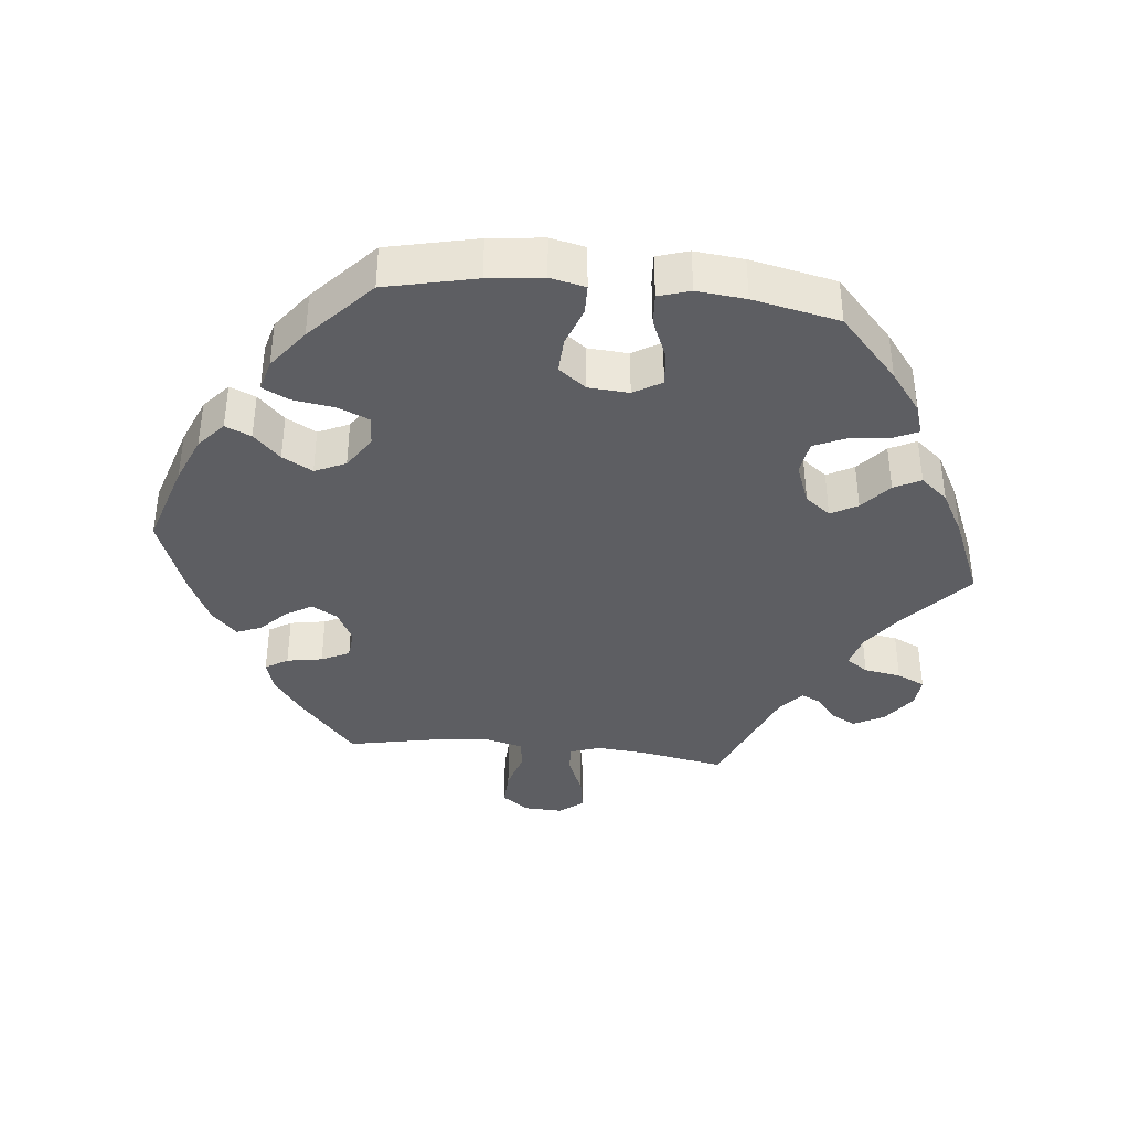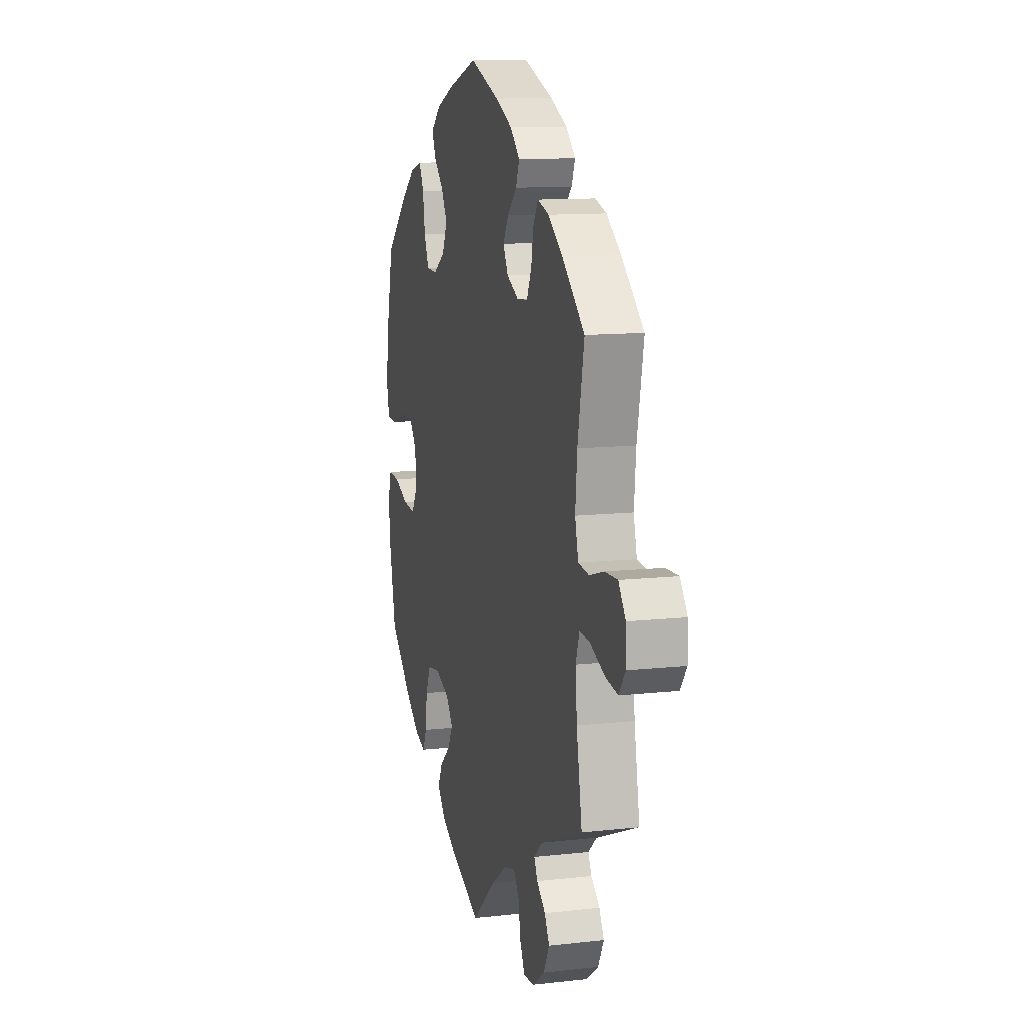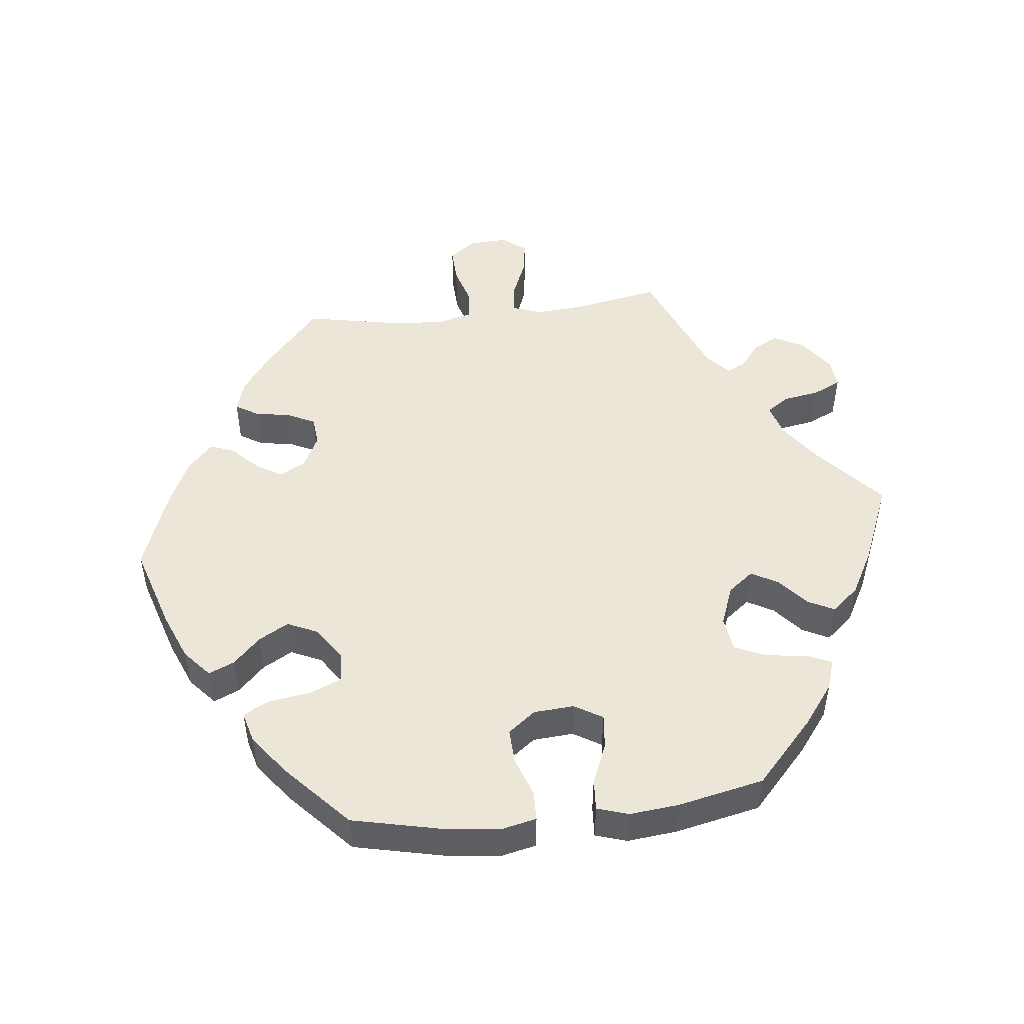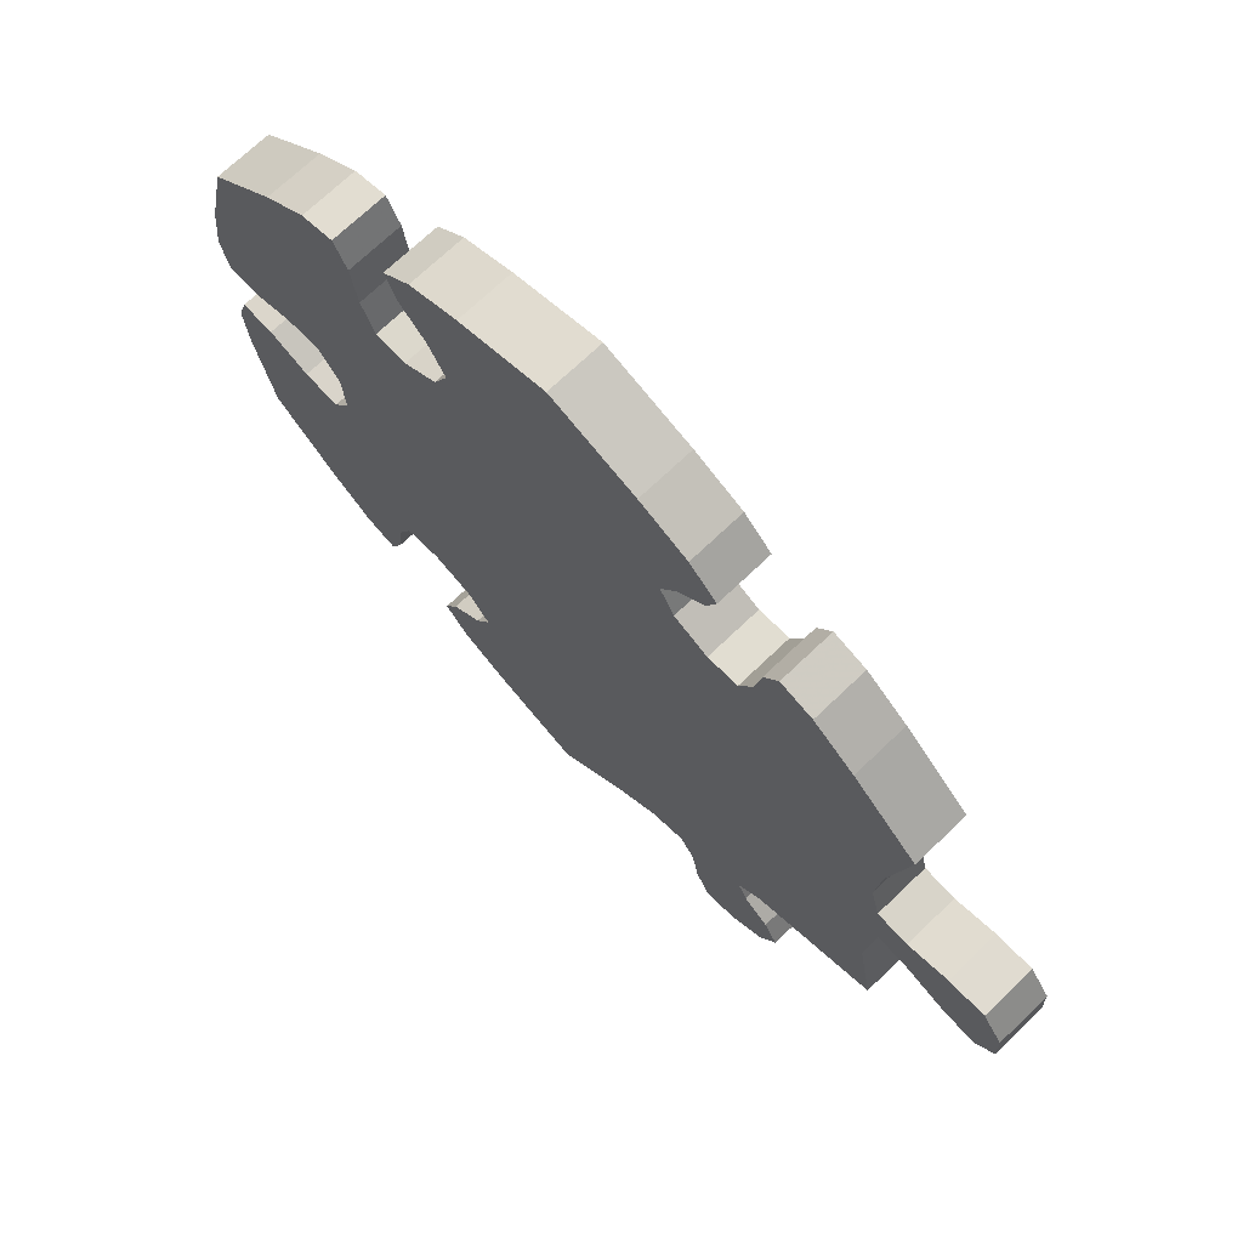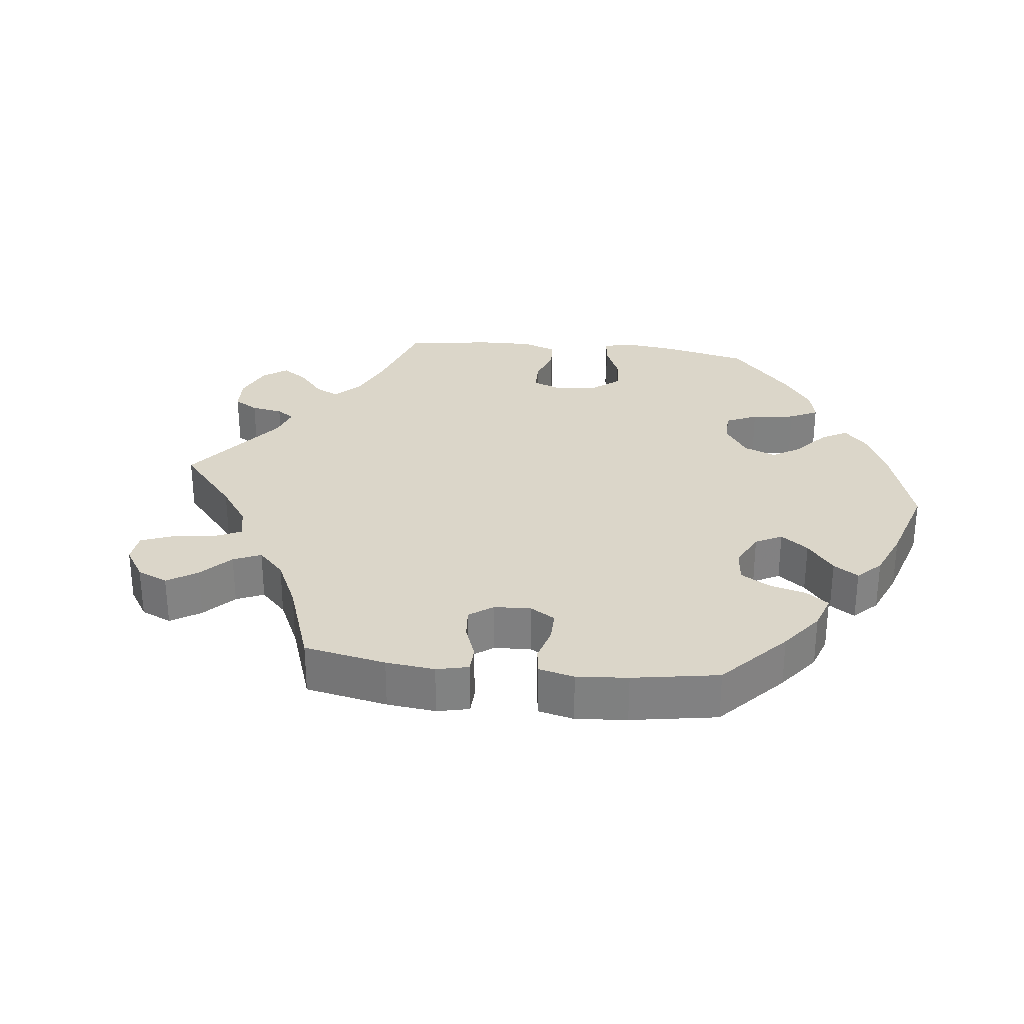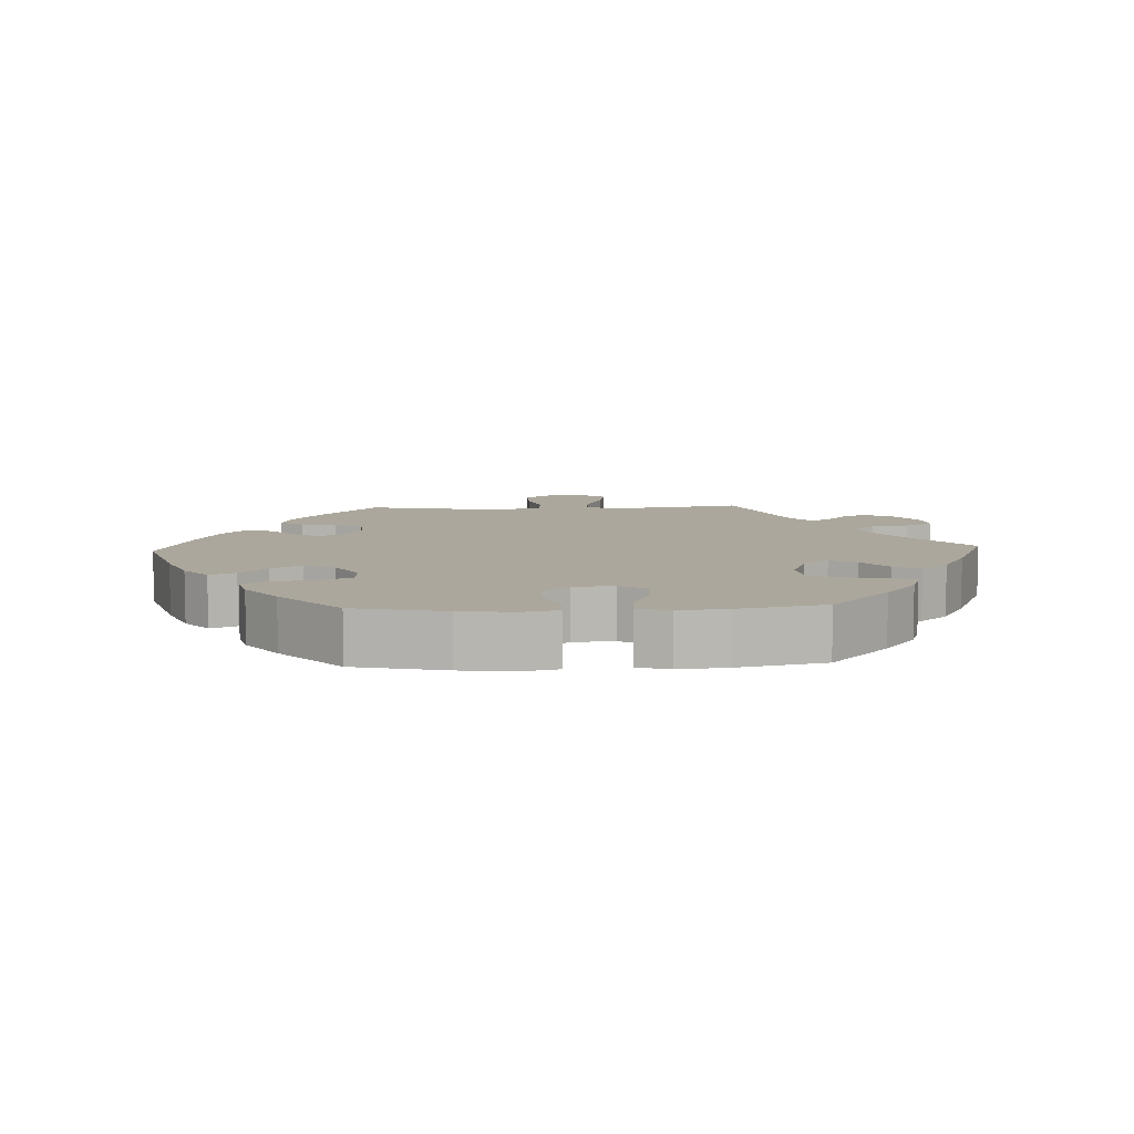
<metadata>
{"format":"obj","ext":"obj","renderer":"f3d","projection":"perspective","resolution":1024,"background":"white","views":[{"elev":-38.4,"azim":84.1,"up":"+Y"},{"elev":11.6,"azim":-105.1,"up":"+Z"},{"elev":49.3,"azim":83.5,"up":"+Y"},{"elev":71.2,"azim":-133.7,"up":"+Z"},{"elev":29.8,"azim":-23.4,"up":"+Y"},{"elev":8.3,"azim":87.3,"up":"+Y"}]}
</metadata>
<code>
v -0.095 0.07 -0.494
v -0.155 0.07 -0.451
v -0.202 0.07 -0.438
v -0.223 0.07 -0.469
v -0.232 0.07 -0.522
v -0.251 0.07 -0.562
v -0.294 0.07 -0.558
v -0.342 0.07 -0.523
v -0.365 0.07 -0.479
v -0.346 0.07 -0.444
v -0.311 0.07 -0.415
v -0.298 0.07 -0.388
v -0.332 0.07 -0.358
v -0.5 0.07 -0.289
v -0.478 0.07 -0.167
v -0.472 0.07 -0.096
v -0.487 0.07 -0.052
v -0.528 0.07 -0.056
v -0.586 0.07 -0.08
v -0.635 0.07 -0.088
v -0.661 0.07 -0.053
v -0.659 0.07 0.001
v -0.631 0.07 0.04
v -0.58 0.07 0.038
v -0.523 0.07 0.021
v -0.48 0.07 0.026
v -0.467 0.07 0.078
v -0.474 0.07 0.157
v -0.5 0.07 0.289
v -0.41 0.07 0.368
v -0.353 0.07 0.41
v -0.308 0.07 0.424
v -0.288 0.07 0.392
v -0.279 0.07 0.341
v -0.26 0.07 0.301
v -0.218 0.07 0.297
v -0.171 0.07 0.321
v -0.151 0.07 0.358
v -0.173 0.07 0.395
v -0.21 0.07 0.431
v -0.224 0.07 0.466
v -0.186 0.07 0.502
v -0.119 0.07 0.534
v -0.001 0.07 0.578
v 0.12 0.07 0.54
v 0.188 0.07 0.512
v 0.227 0.07 0.478
v 0.211 0.07 0.441
v 0.173 0.07 0.403
v 0.149 0.07 0.36
v 0.169 0.07 0.316
v 0.216 0.07 0.285
v 0.259 0.07 0.287
v 0.278 0.07 0.332
v 0.287 0.07 0.392
v 0.306 0.07 0.43
v 0.351 0.07 0.418
v 0.409 0.07 0.374
v 0.5 0.07 0.29
v 0.529 0.07 0.161
v 0.538 0.07 0.083
v 0.527 0.07 0.033
v 0.485 0.07 0.032
v 0.429 0.07 0.052
v 0.379 0.07 0.054
v 0.349 0.07 0.015
v 0.345 0.07 -0.043
v 0.369 0.07 -0.083
v 0.418 0.07 -0.078
v 0.475 0.07 -0.054
v 0.52 0.07 -0.051
v 0.534 0.07 -0.096
v 0.527 0.07 -0.166
v 0.501 0.07 -0.289
v 0.411 0.07 -0.372
v 0.353 0.07 -0.416
v 0.31 0.07 -0.43
v 0.294 0.07 -0.395
v 0.287 0.07 -0.337
v 0.267 0.07 -0.292
v 0.217 0.07 -0.285
v 0.16 0.07 -0.307
v 0.132 0.07 -0.343
v 0.153 0.07 -0.381
v 0.195 0.07 -0.417
v 0.214 0.07 -0.455
v 0.181 0.07 -0.494
v 0.117 0.07 -0.529
v 0 0.07 -0.578
v -0.095 0 -0.494
v -0.155 0 -0.451
v -0.202 0 -0.438
v -0.223 0 -0.469
v -0.232 0 -0.522
v -0.251 0 -0.562
v -0.294 0 -0.558
v -0.342 0 -0.523
v -0.365 0 -0.479
v -0.346 0 -0.444
v -0.311 0 -0.415
v -0.298 0 -0.388
v -0.332 0 -0.358
v -0.5 0 -0.289
v -0.478 0 -0.167
v -0.472 0 -0.096
v -0.487 0 -0.052
v -0.528 0 -0.056
v -0.586 0 -0.08
v -0.635 0 -0.088
v -0.661 0 -0.053
v -0.659 0 0.001
v -0.631 0 0.04
v -0.58 0 0.038
v -0.523 0 0.021
v -0.48 0 0.026
v -0.467 0 0.078
v -0.474 0 0.157
v -0.5 0 0.289
v -0.41 0 0.368
v -0.353 0 0.41
v -0.308 0 0.424
v -0.288 0 0.392
v -0.279 0 0.341
v -0.26 0 0.301
v -0.218 0 0.297
v -0.171 0 0.321
v -0.151 0 0.358
v -0.173 0 0.395
v -0.21 0 0.431
v -0.224 0 0.466
v -0.186 0 0.502
v -0.119 0 0.534
v -0.001 0 0.578
v 0.12 0 0.54
v 0.188 0 0.512
v 0.227 0 0.478
v 0.211 0 0.441
v 0.173 0 0.403
v 0.149 0 0.36
v 0.169 0 0.316
v 0.216 0 0.285
v 0.259 0 0.287
v 0.278 0 0.332
v 0.287 0 0.392
v 0.306 0 0.43
v 0.351 0 0.418
v 0.409 0 0.374
v 0.5 0 0.29
v 0.529 0 0.161
v 0.538 0 0.083
v 0.527 0 0.033
v 0.485 0 0.032
v 0.429 0 0.052
v 0.379 0 0.054
v 0.349 0 0.015
v 0.345 0 -0.043
v 0.369 0 -0.083
v 0.418 0 -0.078
v 0.475 0 -0.054
v 0.52 0 -0.051
v 0.534 0 -0.096
v 0.527 0 -0.166
v 0.501 0 -0.289
v 0.411 0 -0.372
v 0.353 0 -0.416
v 0.31 0 -0.43
v 0.294 0 -0.395
v 0.287 0 -0.337
v 0.267 0 -0.292
v 0.217 0 -0.285
v 0.16 0 -0.307
v 0.132 0 -0.343
v 0.153 0 -0.381
v 0.195 0 -0.417
v 0.214 0 -0.455
v 0.181 0 -0.494
v 0.117 0 -0.529
v 0 0 -0.578
f 88 89 1
f 87 88 1 2
f 84 85 86 87
f 83 84 87 2
f 82 83 2 3
f 81 82 3
f 76 77 78 79
f 76 79 80
f 75 76 80
f 74 75 80
f 73 74 80 81
f 69 70 71 72
f 68 69 72 73
f 61 62 63 64
f 61 64 65
f 60 61 65
f 59 60 65
f 58 59 65 66
f 54 55 56 57
f 53 54 57 58
f 46 47 48 49
f 46 49 50
f 45 46 50
f 44 45 50
f 43 44 50 51
f 39 40 41 42
f 38 39 42 43
f 31 32 33 34
f 31 34 35
f 28 29 30 31
f 27 28 31 35
f 26 27 35 36
f 22 23 24 25
f 22 25 26
f 21 22 26
f 18 19 20 21
f 17 18 21 26
f 16 17 26 36
f 13 14 15
f 12 13 15 16
f 8 9 10 11
f 8 11 12
f 7 8 12
f 4 5 6 7
f 3 4 7 12
f 68 73 81 3
f 53 58 66
f 52 53 66 67
f 51 52 67
f 38 43 51 67
f 37 38 67 68
f 16 36 37 68
f 3 12 16 68
f 90 178 177
f 91 90 177 176
f 176 175 174 173
f 91 176 173 172
f 92 91 172 171
f 92 171 170
f 168 167 166 165
f 169 168 165
f 169 165 164
f 169 164 163
f 170 169 163 162
f 161 160 159 158
f 162 161 158 157
f 153 152 151 150
f 154 153 150
f 154 150 149
f 154 149 148
f 155 154 148 147
f 146 145 144 143
f 147 146 143 142
f 138 137 136 135
f 139 138 135
f 139 135 134
f 139 134 133
f 140 139 133 132
f 131 130 129 128
f 132 131 128 127
f 123 122 121 120
f 124 123 120
f 120 119 118 117
f 124 120 117 116
f 125 124 116 115
f 114 113 112 111
f 115 114 111
f 115 111 110
f 110 109 108 107
f 115 110 107 106
f 125 115 106 105
f 104 103 102
f 105 104 102 101
f 100 99 98 97
f 101 100 97
f 101 97 96
f 96 95 94 93
f 101 96 93 92
f 92 170 162 157
f 155 147 142
f 156 155 142 141
f 156 141 140
f 156 140 132 127
f 157 156 127 126
f 157 126 125 105
f 157 105 101 92
f 1 90 91 2
f 2 91 92 3
f 3 92 93 4
f 4 93 94 5
f 5 94 95 6
f 6 95 96 7
f 7 96 97 8
f 8 97 98 9
f 9 98 99 10
f 10 99 100 11
f 11 100 101 12
f 12 101 102 13
f 13 102 103 14
f 14 103 104 15
f 15 104 105 16
f 16 105 106 17
f 17 106 107 18
f 18 107 108 19
f 19 108 109 20
f 20 109 110 21
f 21 110 111 22
f 22 111 112 23
f 23 112 113 24
f 24 113 114 25
f 25 114 115 26
f 26 115 116 27
f 27 116 117 28
f 28 117 118 29
f 29 118 119 30
f 30 119 120 31
f 31 120 121 32
f 32 121 122 33
f 33 122 123 34
f 34 123 124 35
f 35 124 125 36
f 36 125 126 37
f 37 126 127 38
f 38 127 128 39
f 39 128 129 40
f 40 129 130 41
f 41 130 131 42
f 42 131 132 43
f 43 132 133 44
f 44 133 134 45
f 45 134 135 46
f 46 135 136 47
f 47 136 137 48
f 48 137 138 49
f 49 138 139 50
f 50 139 140 51
f 51 140 141 52
f 52 141 142 53
f 53 142 143 54
f 54 143 144 55
f 55 144 145 56
f 56 145 146 57
f 57 146 147 58
f 58 147 148 59
f 59 148 149 60
f 60 149 150 61
f 61 150 151 62
f 62 151 152 63
f 63 152 153 64
f 64 153 154 65
f 65 154 155 66
f 66 155 156 67
f 67 156 157 68
f 68 157 158 69
f 69 158 159 70
f 70 159 160 71
f 71 160 161 72
f 72 161 162 73
f 73 162 163 74
f 74 163 164 75
f 75 164 165 76
f 76 165 166 77
f 77 166 167 78
f 78 167 168 79
f 79 168 169 80
f 80 169 170 81
f 81 170 171 82
f 82 171 172 83
f 83 172 173 84
f 84 173 174 85
f 85 174 175 86
f 86 175 176 87
f 87 176 177 88
f 88 177 178 89
f 89 178 90 1

</code>
